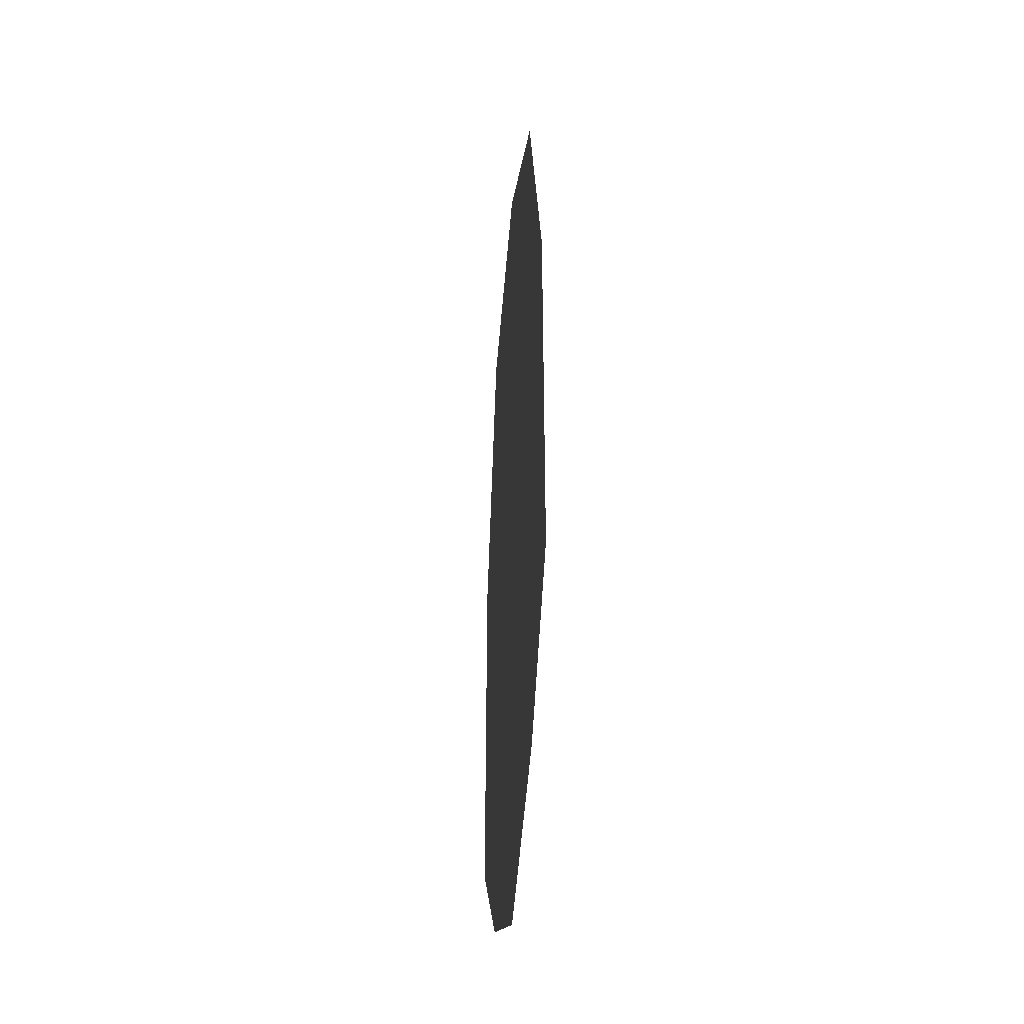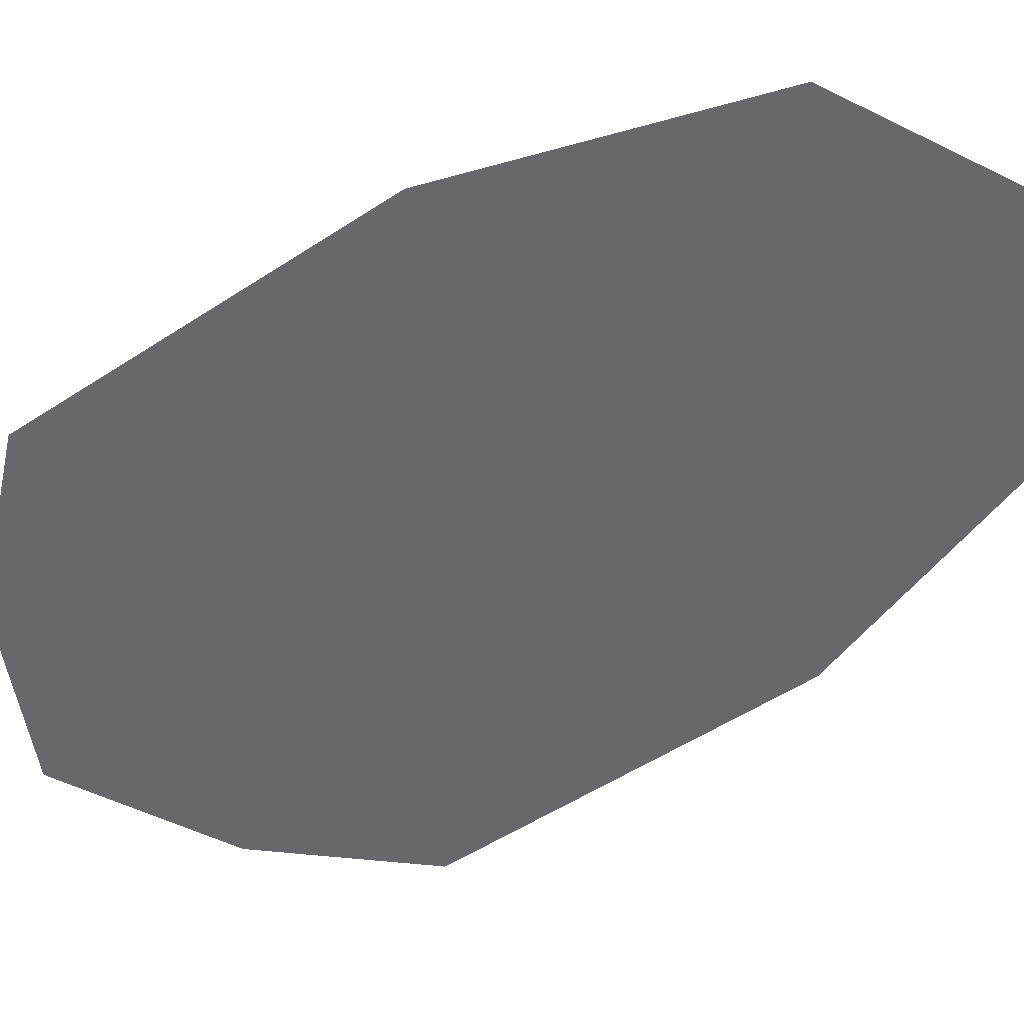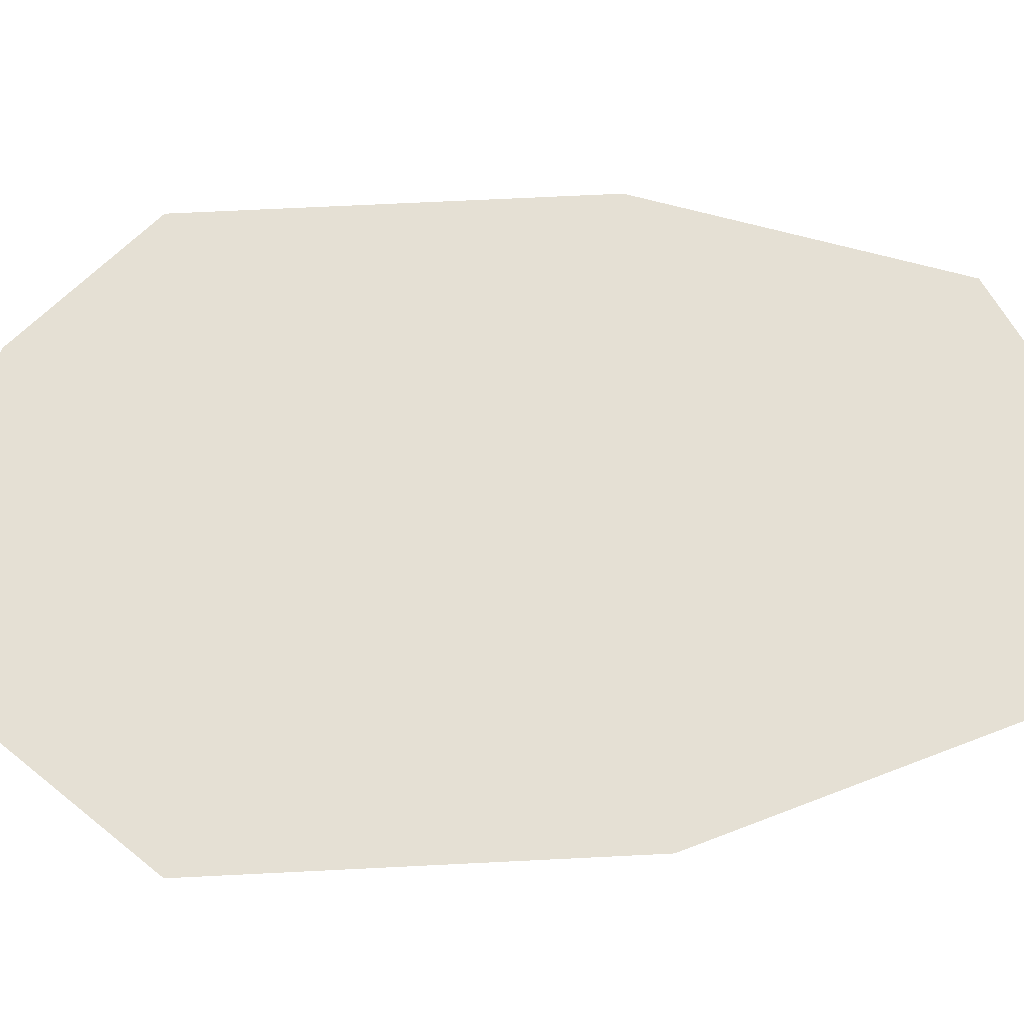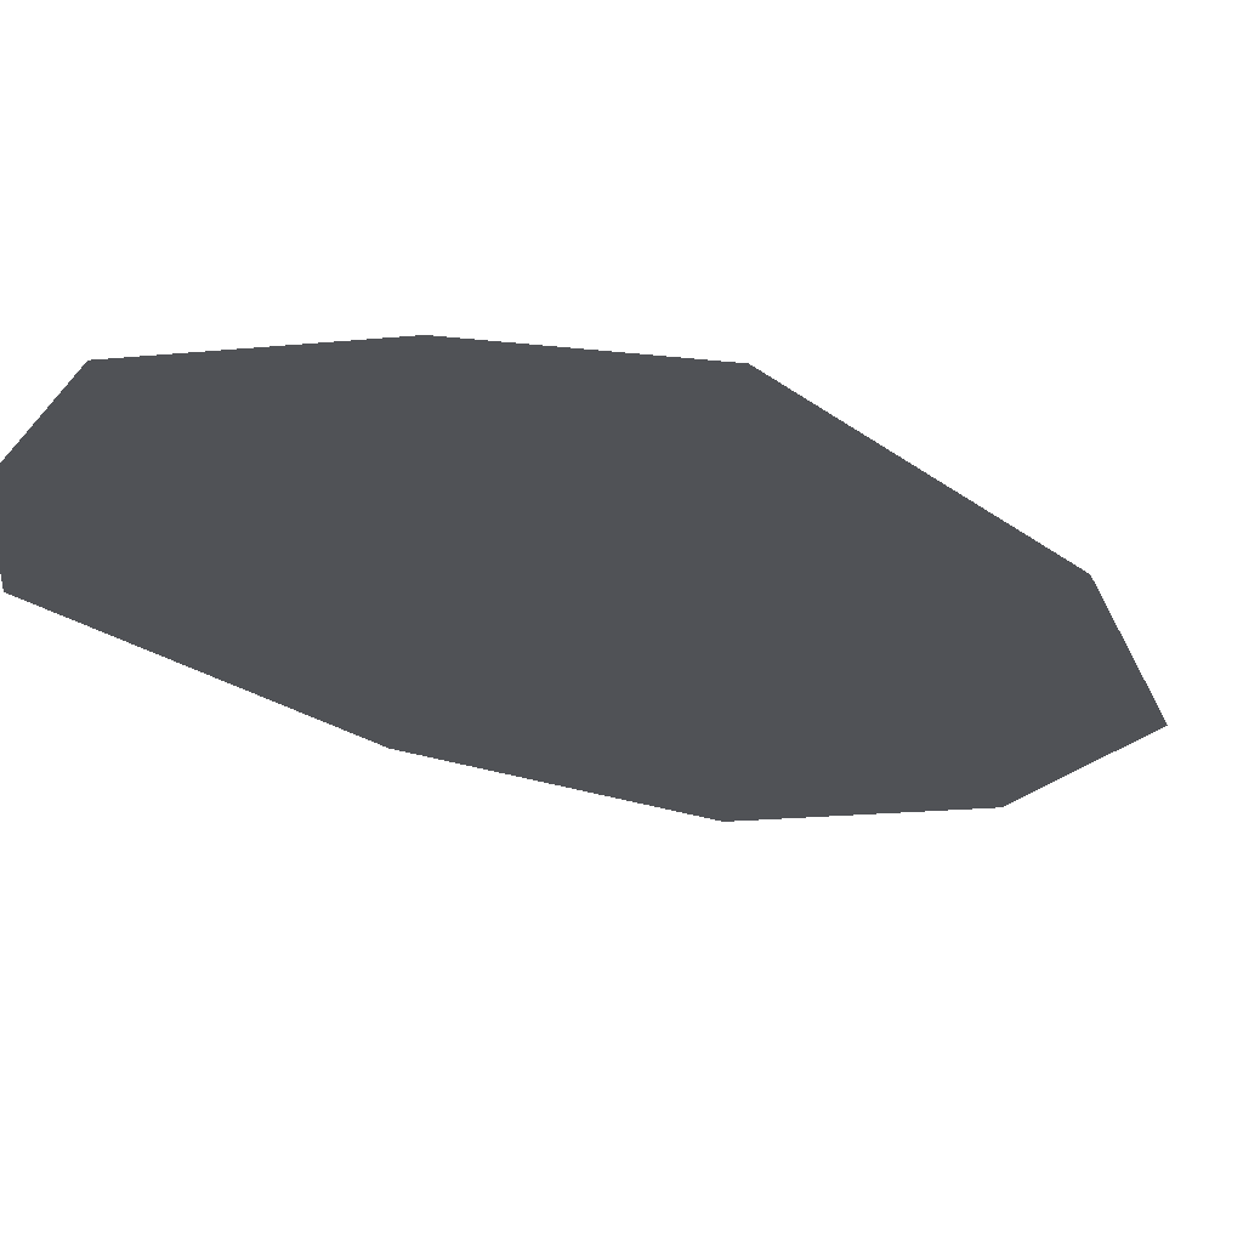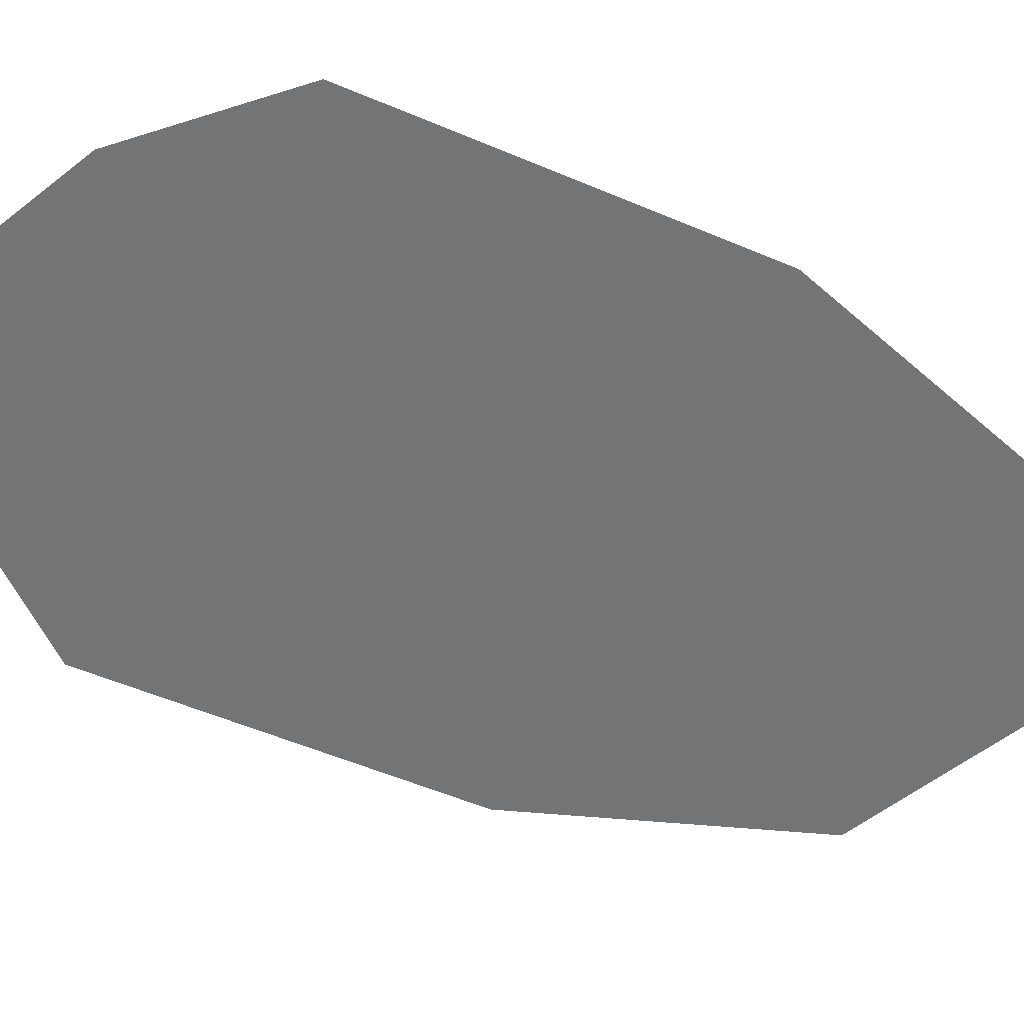
<metadata>
{"format":"obj","ext":"obj","renderer":"f3d","projection":"perspective","resolution":1024,"background":"white","views":[{"elev":-40.2,"azim":-95.9,"up":"+Z"},{"elev":-52.4,"azim":-54.7,"up":"+Y"},{"elev":65.6,"azim":-92.9,"up":"+Y"},{"elev":-21.0,"azim":-143.8,"up":"+Y"},{"elev":-56.1,"azim":-113.9,"up":"+Y"}]}
</metadata>
<code>
v 0.6094 0.03125 0.1172
v 0.4062 0.03125 0.7734
v 0 0.03125 0.9922
v 0.6094 0.03125 -0.75
v 0.3516 0.03125 -1.055
v 0 0.03125 -1.242
v -0.3516 0.03125 -1.055
v -0.6094 0.03125 -0.75
v -0.6094 0.03125 0.1172
v -0.4062 0.03125 0.7734
v 0 0.03125 1.156
v -0.5 0.03125 0.9062
v -0.75 0.03125 0.1562
v -0.75 0.03125 -0.8438
v -0.4375 0.03125 -1.188
v 0 0.03125 -1.406
v 0.4375 0.03125 -1.188
v 0.75 0.03125 -0.8438
v 0.75 0.03125 0.1562
v 0.5 0.03125 0.9062
f 1 2 3
f 1 3 4
f 4 3 5
f 5 3 6
f 6 3 7
f 7 3 8
f 8 3 9
f 9 3 10
f 11 12 13
f 11 13 14
f 11 14 15
f 11 15 16
f 11 16 17
f 11 17 18
f 11 18 19
f 11 19 20

</code>
